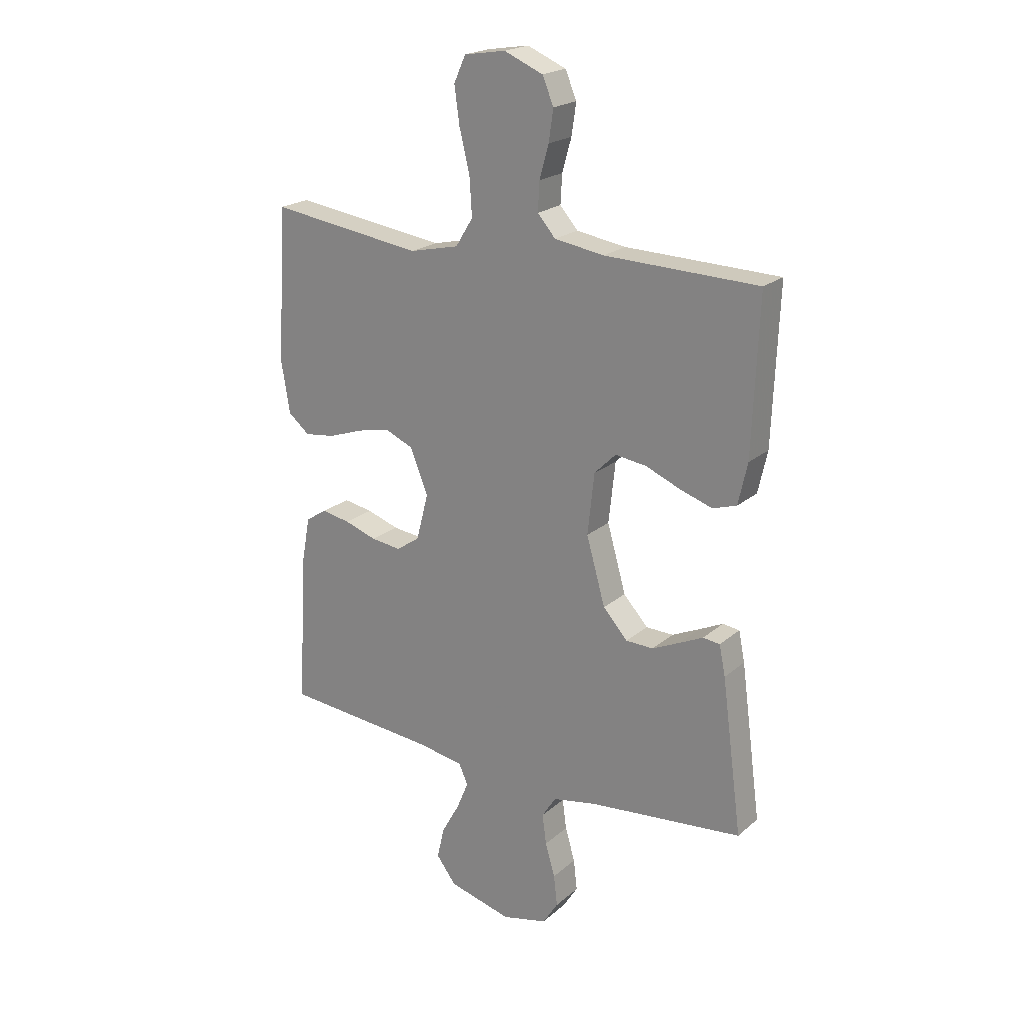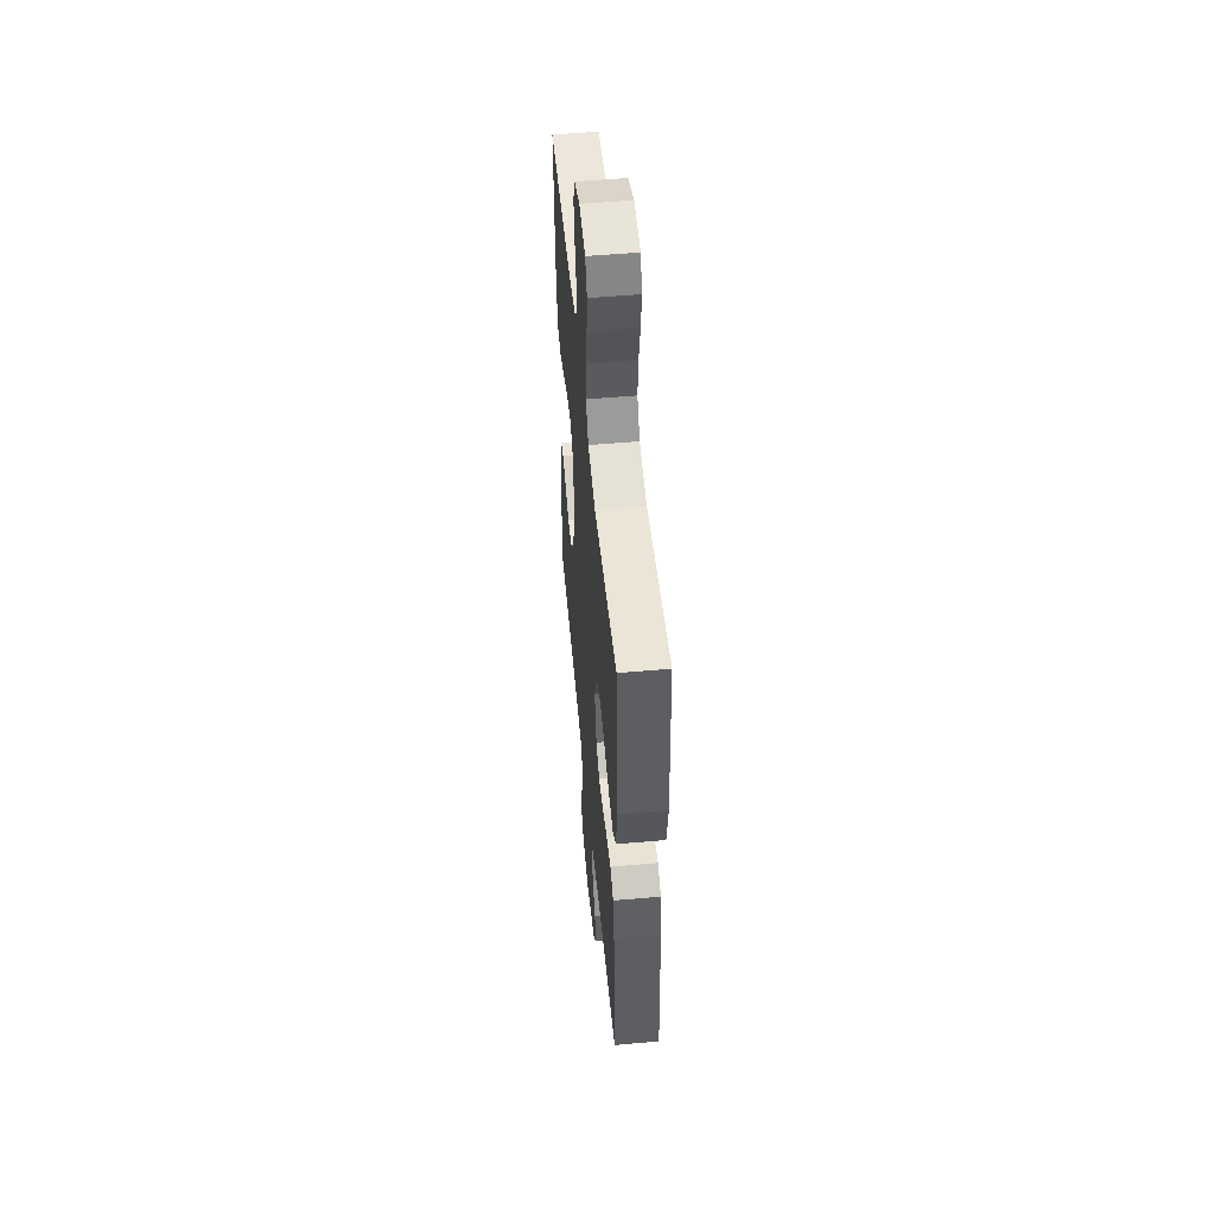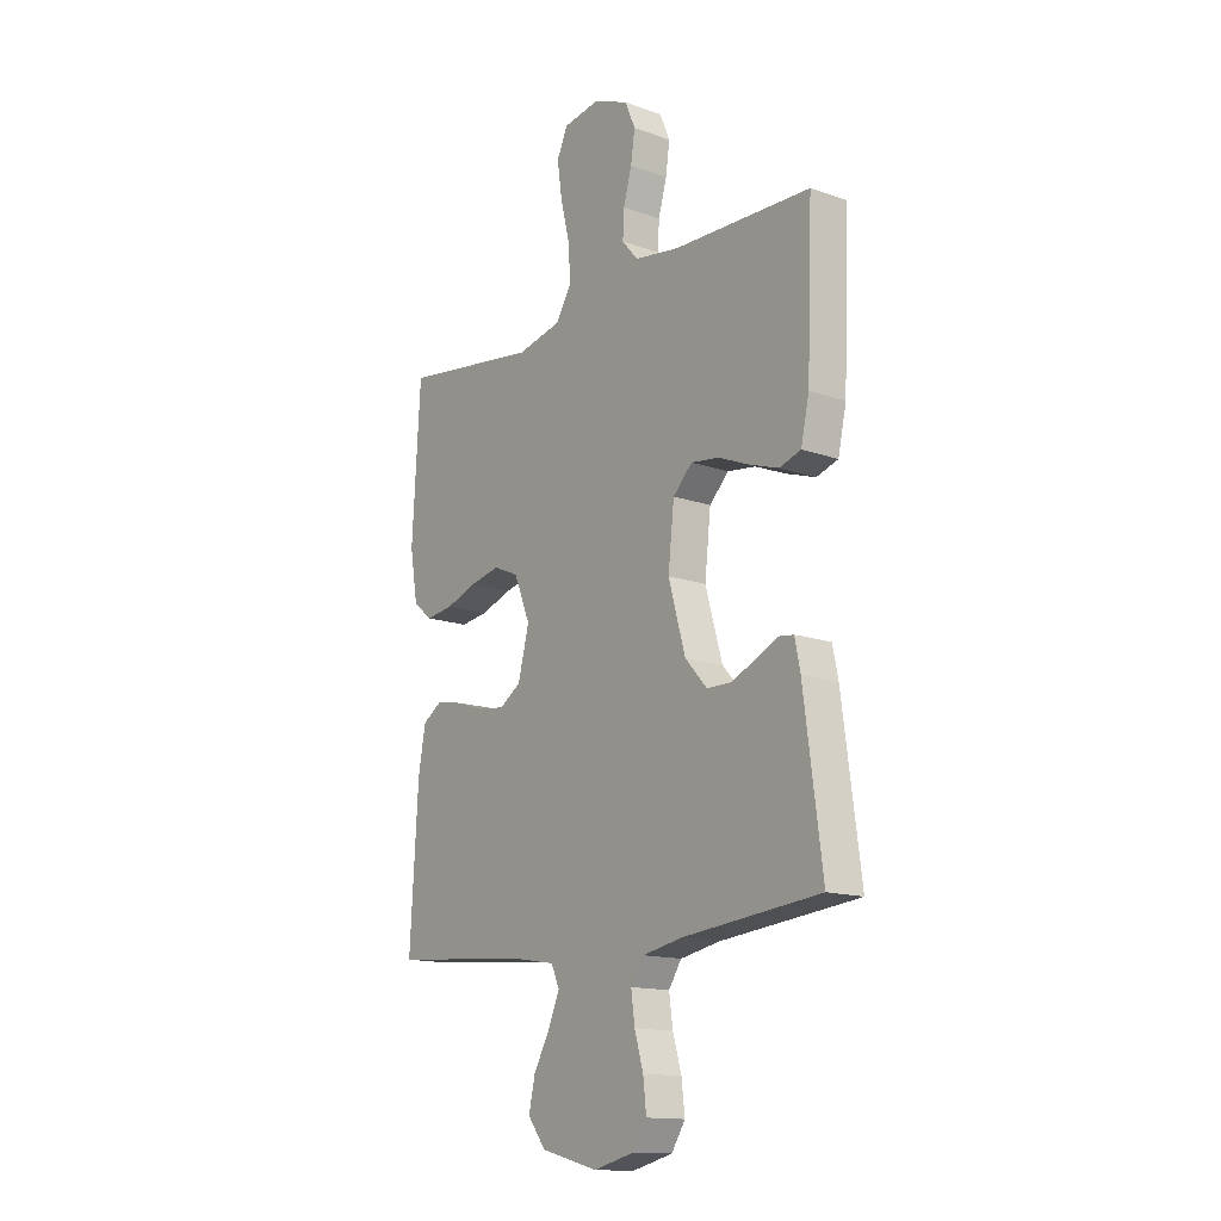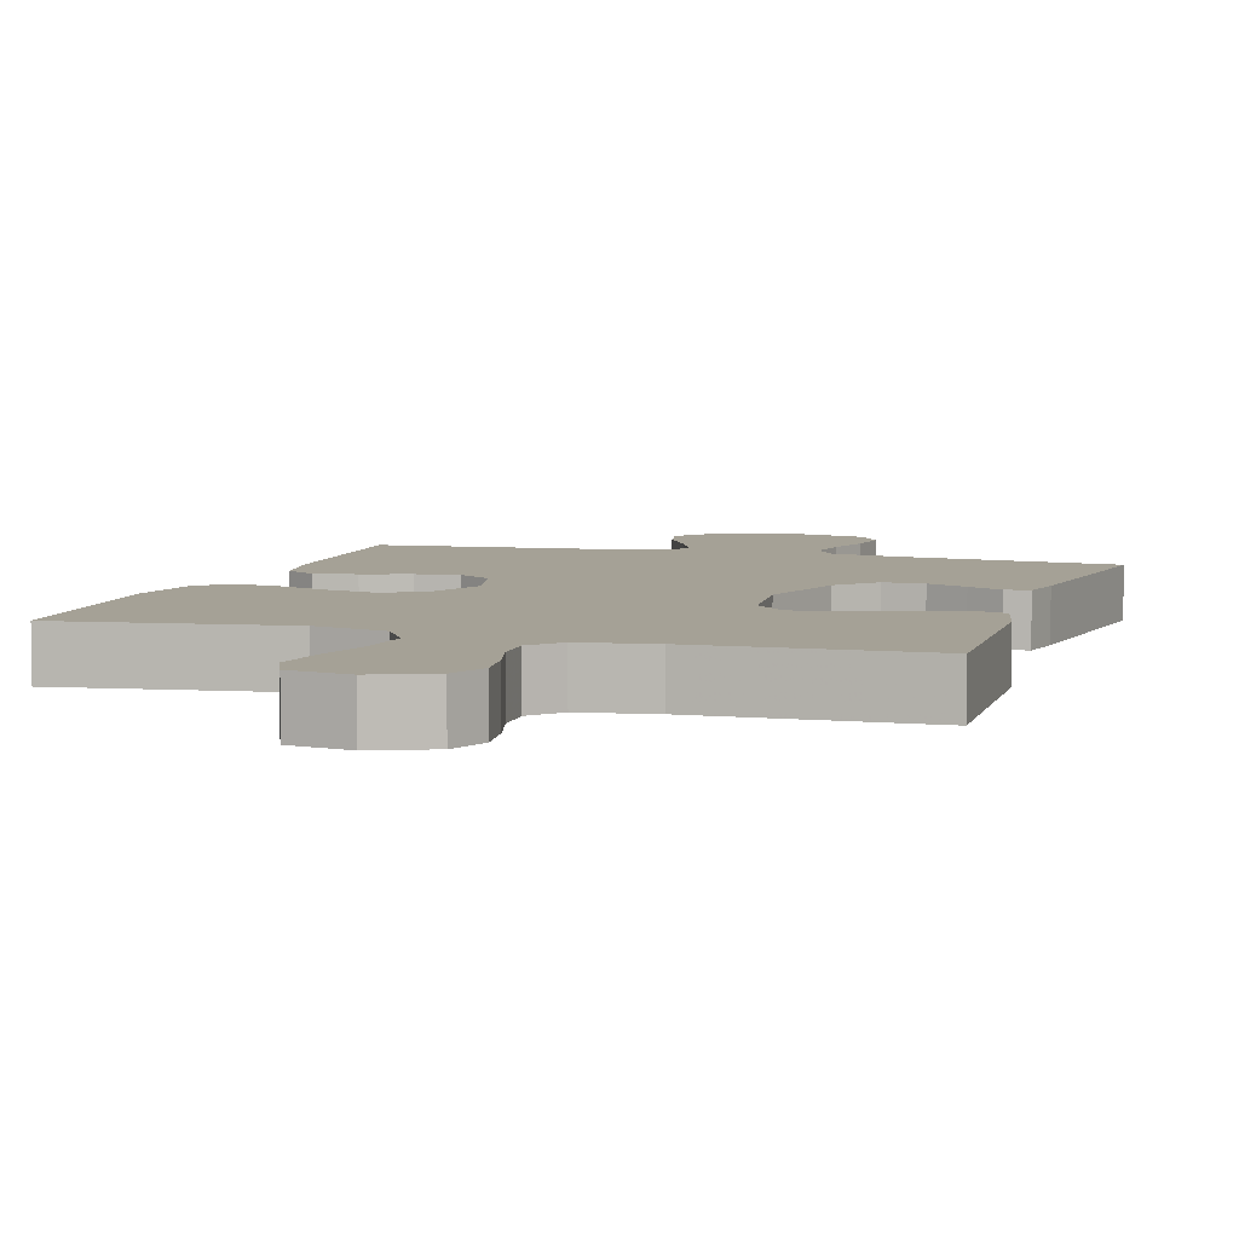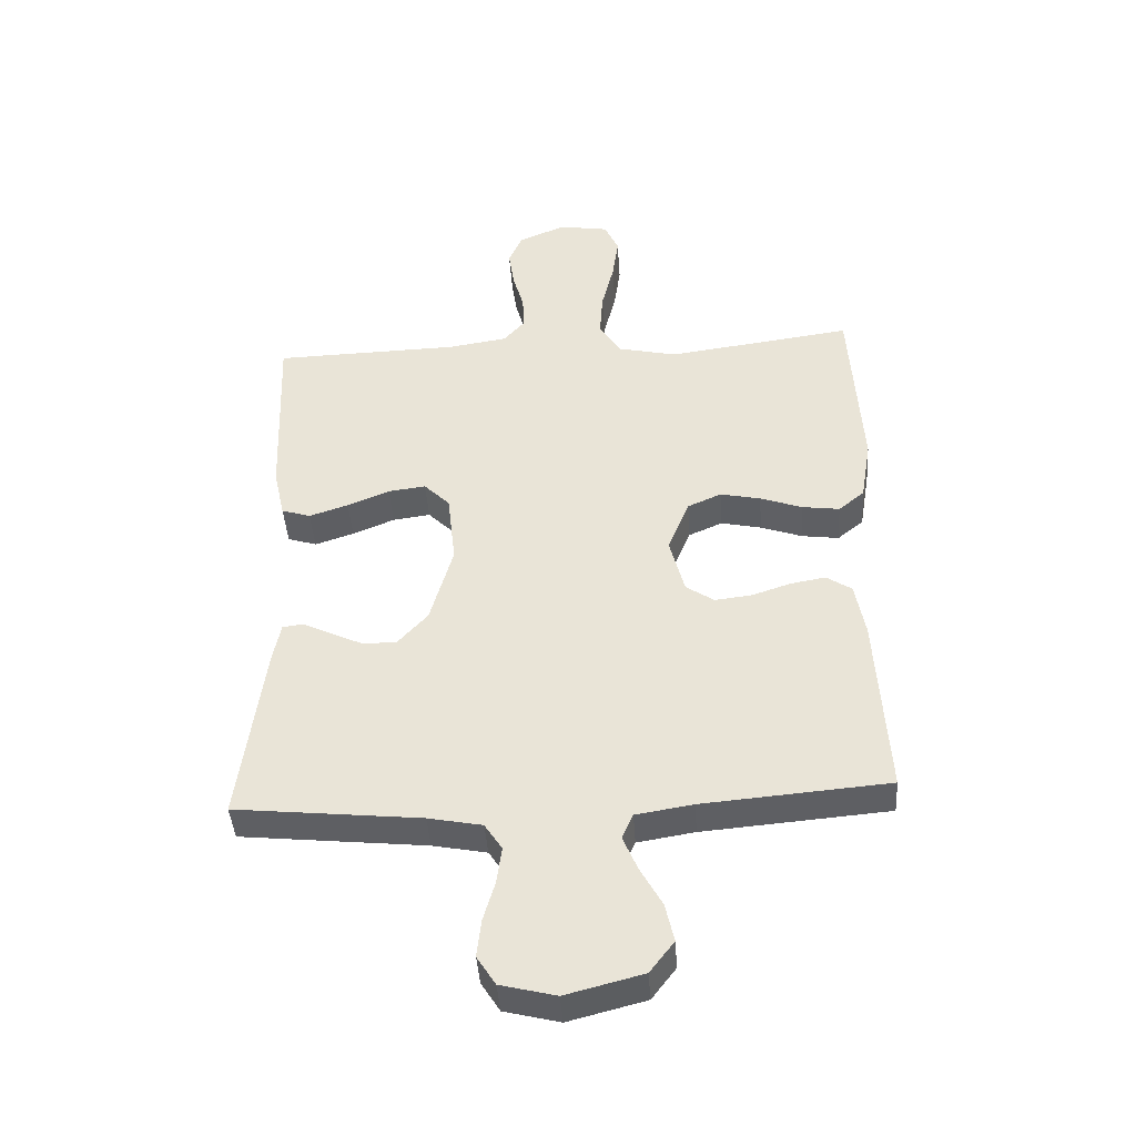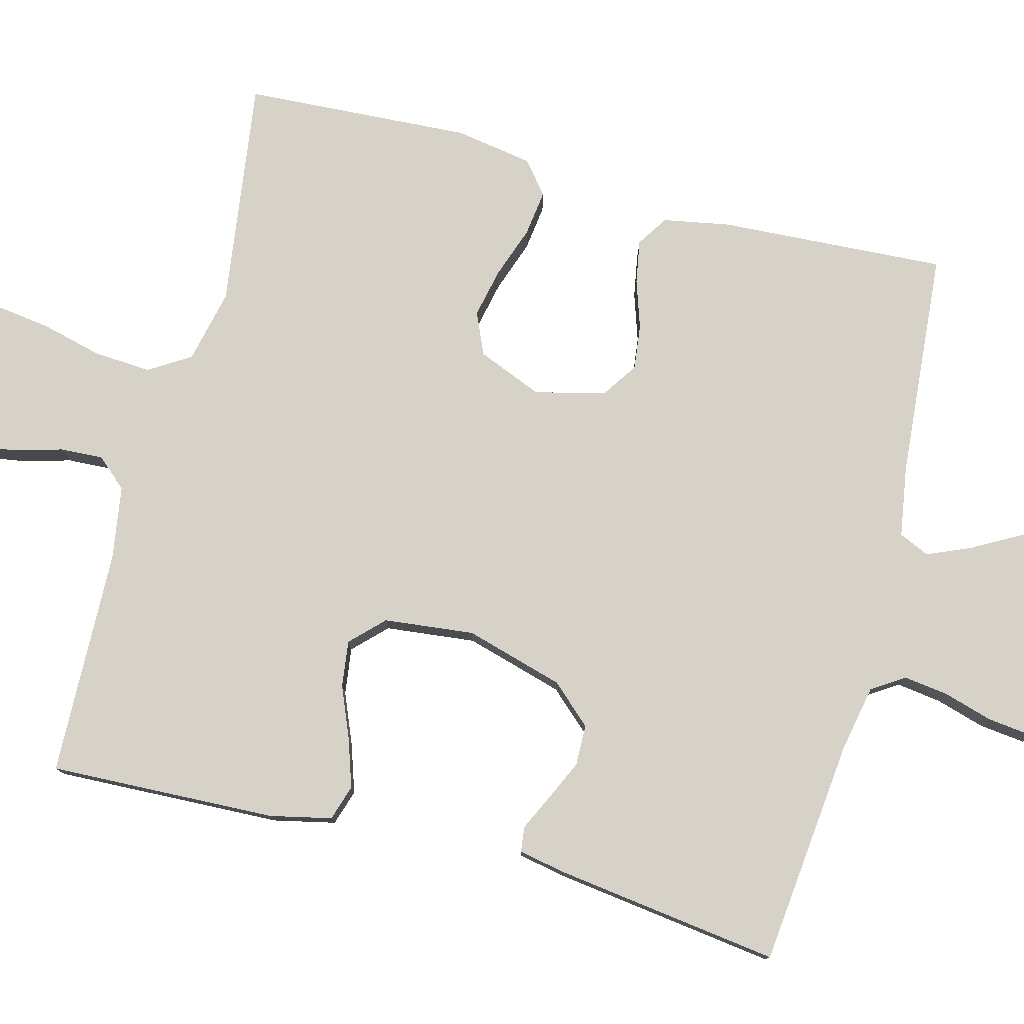
<metadata>
{"format":"obj","ext":"obj","renderer":"f3d","projection":"perspective","resolution":1024,"background":"white","views":[{"elev":21.2,"azim":34.4,"up":"+Z"},{"elev":52.6,"azim":-95.4,"up":"+Z"},{"elev":-14.4,"azim":52.4,"up":"+Z"},{"elev":6.1,"azim":17.3,"up":"+Y"},{"elev":-42.4,"azim":-176.2,"up":"+Z"},{"elev":78.5,"azim":104.7,"up":"+Y"}]}
</metadata>
<code>
v -0.5 0.07 -0.5
v -0.482 0.07 -0.2
v -0.466 0.07 -0.113
v -0.425 0.07 -0.086
v -0.368 0.07 -0.096
v -0.305 0.07 -0.117
v -0.246 0.07 -0.124
v -0.2 0.07 -0.093
v -0.176 0.07 0
v -0.211 0.07 0.086
v -0.266 0.07 0.11
v -0.331 0.07 0.096
v -0.399 0.07 0.072
v -0.459 0.07 0.064
v -0.501 0.07 0.098
v -0.518 0.07 0.2
v -0.5 0.07 0.5
v -0.2 0.07 0.459
v -0.103 0.07 0.481
v -0.069 0.07 0.536
v -0.074 0.07 0.611
v -0.094 0.07 0.692
v -0.104 0.07 0.764
v -0.081 0.07 0.815
v 0 0.07 0.828
v 0.076 0.07 0.796
v 0.098 0.07 0.744
v 0.089 0.07 0.683
v 0.071 0.07 0.619
v 0.068 0.07 0.563
v 0.103 0.07 0.523
v 0.2 0.07 0.508
v 0.5 0.07 0.5
v 0.488 0.07 0.2
v 0.47 0.07 0.119
v 0.423 0.07 0.104
v 0.36 0.07 0.125
v 0.292 0.07 0.153
v 0.231 0.07 0.161
v 0.189 0.07 0.119
v 0.176 0.07 0
v 0.213 0.07 -0.13
v 0.261 0.07 -0.183
v 0.315 0.07 -0.184
v 0.369 0.07 -0.159
v 0.415 0.07 -0.137
v 0.448 0.07 -0.141
v 0.46 0.07 -0.2
v 0.5 0.07 -0.5
v 0.2 0.07 -0.531
v 0.113 0.07 -0.548
v 0.085 0.07 -0.591
v 0.093 0.07 -0.65
v 0.112 0.07 -0.715
v 0.119 0.07 -0.776
v 0.089 0.07 -0.823
v 0 0.07 -0.845
v -0.124 0.07 -0.813
v -0.163 0.07 -0.762
v -0.149 0.07 -0.7
v -0.114 0.07 -0.637
v -0.09 0.07 -0.58
v -0.108 0.07 -0.54
v -0.2 0.07 -0.525
v -0.5 0 -0.5
v -0.482 0 -0.2
v -0.466 0 -0.113
v -0.425 0 -0.086
v -0.368 0 -0.096
v -0.305 0 -0.117
v -0.246 0 -0.124
v -0.2 0 -0.093
v -0.176 0 0
v -0.211 0 0.086
v -0.266 0 0.11
v -0.331 0 0.096
v -0.399 0 0.072
v -0.459 0 0.064
v -0.501 0 0.098
v -0.518 0 0.2
v -0.5 0 0.5
v -0.2 0 0.459
v -0.103 0 0.481
v -0.069 0 0.536
v -0.074 0 0.611
v -0.094 0 0.692
v -0.104 0 0.764
v -0.081 0 0.815
v 0 0 0.828
v 0.076 0 0.796
v 0.098 0 0.744
v 0.089 0 0.683
v 0.071 0 0.619
v 0.068 0 0.563
v 0.103 0 0.523
v 0.2 0 0.508
v 0.5 0 0.5
v 0.488 0 0.2
v 0.47 0 0.119
v 0.423 0 0.104
v 0.36 0 0.125
v 0.292 0 0.153
v 0.231 0 0.161
v 0.189 0 0.119
v 0.176 0 0
v 0.213 0 -0.13
v 0.261 0 -0.183
v 0.315 0 -0.184
v 0.369 0 -0.159
v 0.415 0 -0.137
v 0.448 0 -0.141
v 0.46 0 -0.2
v 0.5 0 -0.5
v 0.2 0 -0.531
v 0.113 0 -0.548
v 0.085 0 -0.591
v 0.093 0 -0.65
v 0.112 0 -0.715
v 0.119 0 -0.776
v 0.089 0 -0.823
v 0 0 -0.845
v -0.124 0 -0.813
v -0.163 0 -0.762
v -0.149 0 -0.7
v -0.114 0 -0.637
v -0.09 0 -0.58
v -0.108 0 -0.54
v -0.2 0 -0.525
f 59 60 61
f 58 59 61
f 57 58 61
f 56 57 61
f 55 56 61
f 54 55 61
f 53 54 61
f 52 53 61 62
f 51 52 62 63
f 48 49 50
f 47 48 50
f 46 47 50
f 45 46 50
f 51 63 64
f 50 51 64
f 45 50 64
f 44 45 64
f 36 37 38
f 35 36 38
f 34 35 38
f 33 34 38
f 32 33 38
f 31 32 38 39
f 30 31 39 40
f 27 28 29
f 26 27 29
f 25 26 29
f 24 25 29
f 23 24 29
f 22 23 29
f 21 22 29
f 20 21 29 30
f 30 40 41
f 20 30 41
f 19 20 41
f 16 17 18
f 15 16 18
f 14 15 18
f 13 14 18
f 12 13 18
f 11 12 18 19
f 4 5 6
f 3 4 6
f 2 3 6
f 1 2 6
f 64 1 6
f 64 6 7
f 43 44 64
f 64 7 8
f 43 64 8
f 42 43 8
f 41 42 8 9
f 10 11 19 41
f 9 10 41
f 125 124 123
f 125 123 122
f 125 122 121
f 125 121 120
f 125 120 119
f 125 119 118
f 125 118 117
f 126 125 117 116
f 127 126 116 115
f 114 113 112
f 114 112 111
f 114 111 110
f 114 110 109
f 128 127 115
f 128 115 114
f 128 114 109
f 128 109 108
f 102 101 100
f 102 100 99
f 102 99 98
f 102 98 97
f 102 97 96
f 103 102 96 95
f 104 103 95 94
f 93 92 91
f 93 91 90
f 93 90 89
f 93 89 88
f 93 88 87
f 93 87 86
f 93 86 85
f 94 93 85 84
f 105 104 94
f 105 94 84
f 105 84 83
f 82 81 80
f 82 80 79
f 82 79 78
f 82 78 77
f 82 77 76
f 83 82 76 75
f 70 69 68
f 70 68 67
f 70 67 66
f 70 66 65
f 70 65 128
f 71 70 128
f 128 108 107
f 72 71 128
f 72 128 107
f 72 107 106
f 73 72 106 105
f 105 83 75 74
f 105 74 73
f 1 65 66 2
f 2 66 67 3
f 3 67 68 4
f 4 68 69 5
f 5 69 70 6
f 6 70 71 7
f 7 71 72 8
f 8 72 73 9
f 9 73 74 10
f 10 74 75 11
f 11 75 76 12
f 12 76 77 13
f 13 77 78 14
f 14 78 79 15
f 15 79 80 16
f 16 80 81 17
f 17 81 82 18
f 18 82 83 19
f 19 83 84 20
f 20 84 85 21
f 21 85 86 22
f 22 86 87 23
f 23 87 88 24
f 24 88 89 25
f 25 89 90 26
f 26 90 91 27
f 27 91 92 28
f 28 92 93 29
f 29 93 94 30
f 30 94 95 31
f 31 95 96 32
f 32 96 97 33
f 33 97 98 34
f 34 98 99 35
f 35 99 100 36
f 36 100 101 37
f 37 101 102 38
f 38 102 103 39
f 39 103 104 40
f 40 104 105 41
f 41 105 106 42
f 42 106 107 43
f 43 107 108 44
f 44 108 109 45
f 45 109 110 46
f 46 110 111 47
f 47 111 112 48
f 48 112 113 49
f 49 113 114 50
f 50 114 115 51
f 51 115 116 52
f 52 116 117 53
f 53 117 118 54
f 54 118 119 55
f 55 119 120 56
f 56 120 121 57
f 57 121 122 58
f 58 122 123 59
f 59 123 124 60
f 60 124 125 61
f 61 125 126 62
f 62 126 127 63
f 63 127 128 64
f 64 128 65 1

</code>
